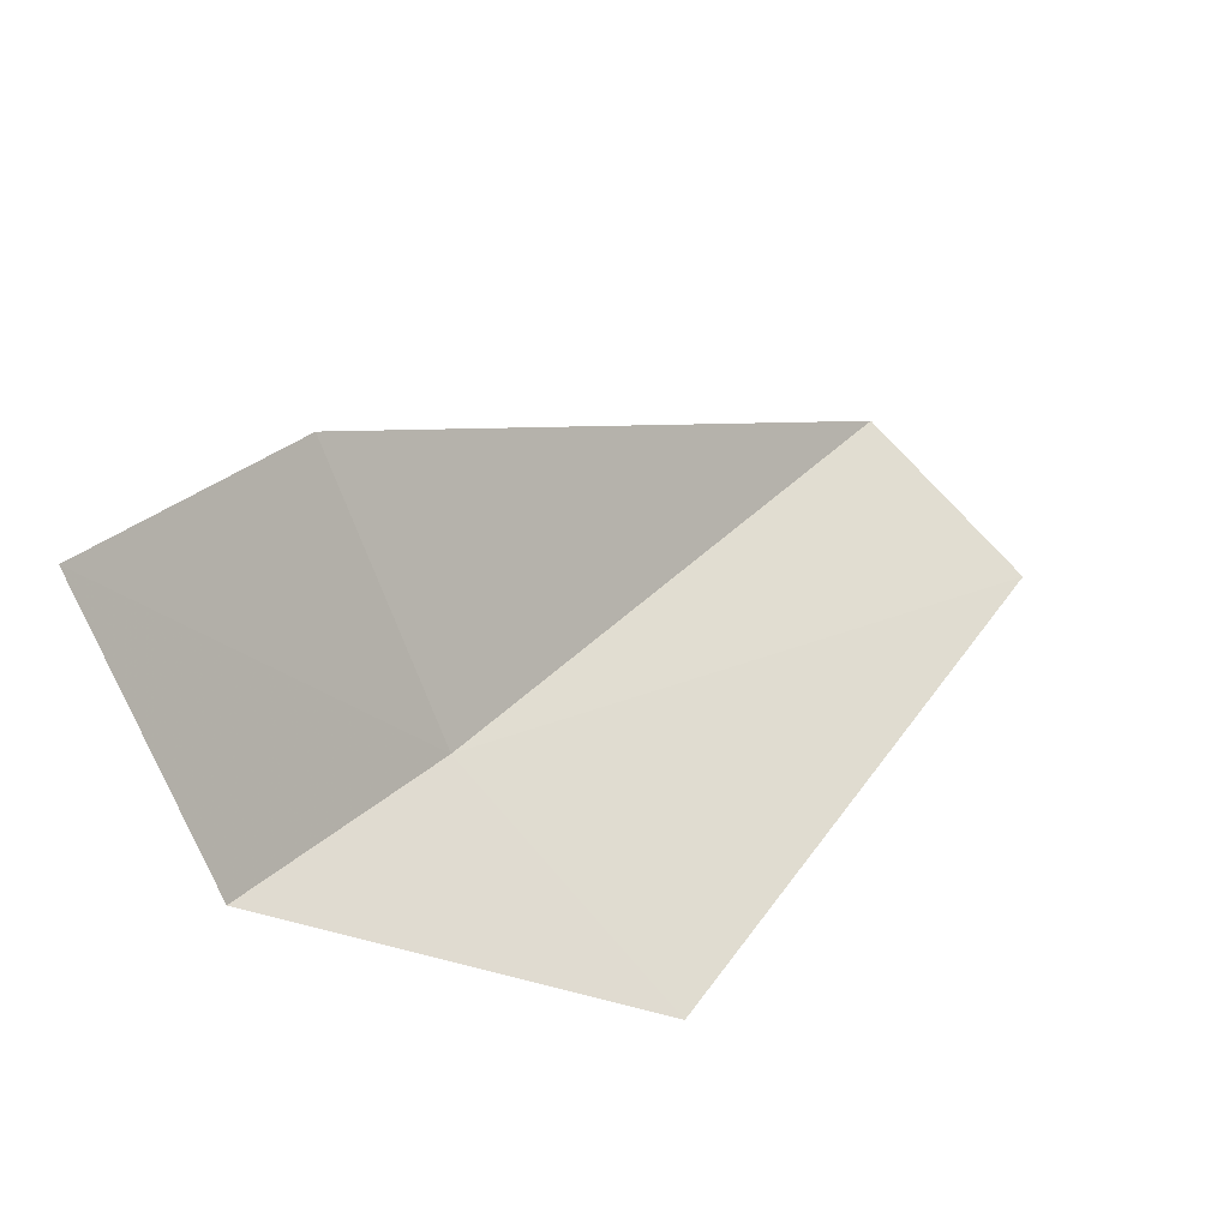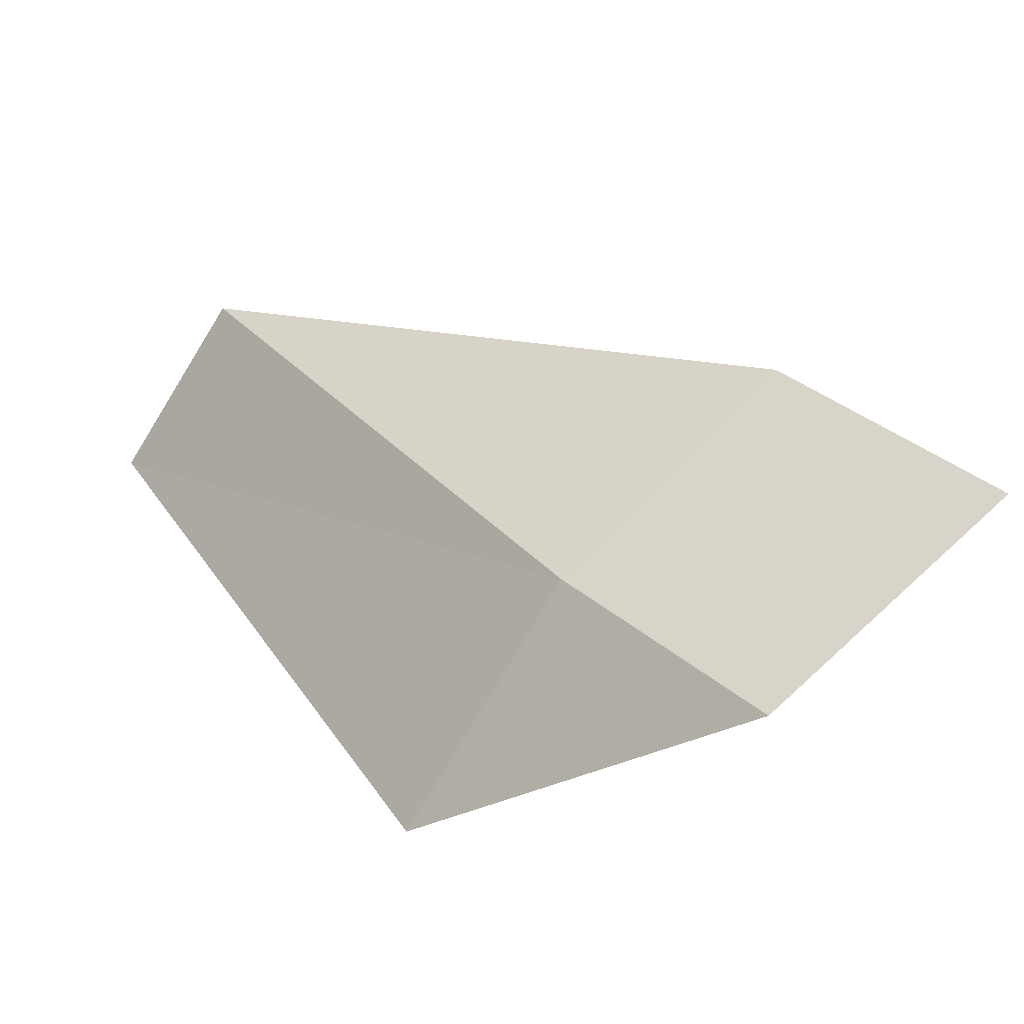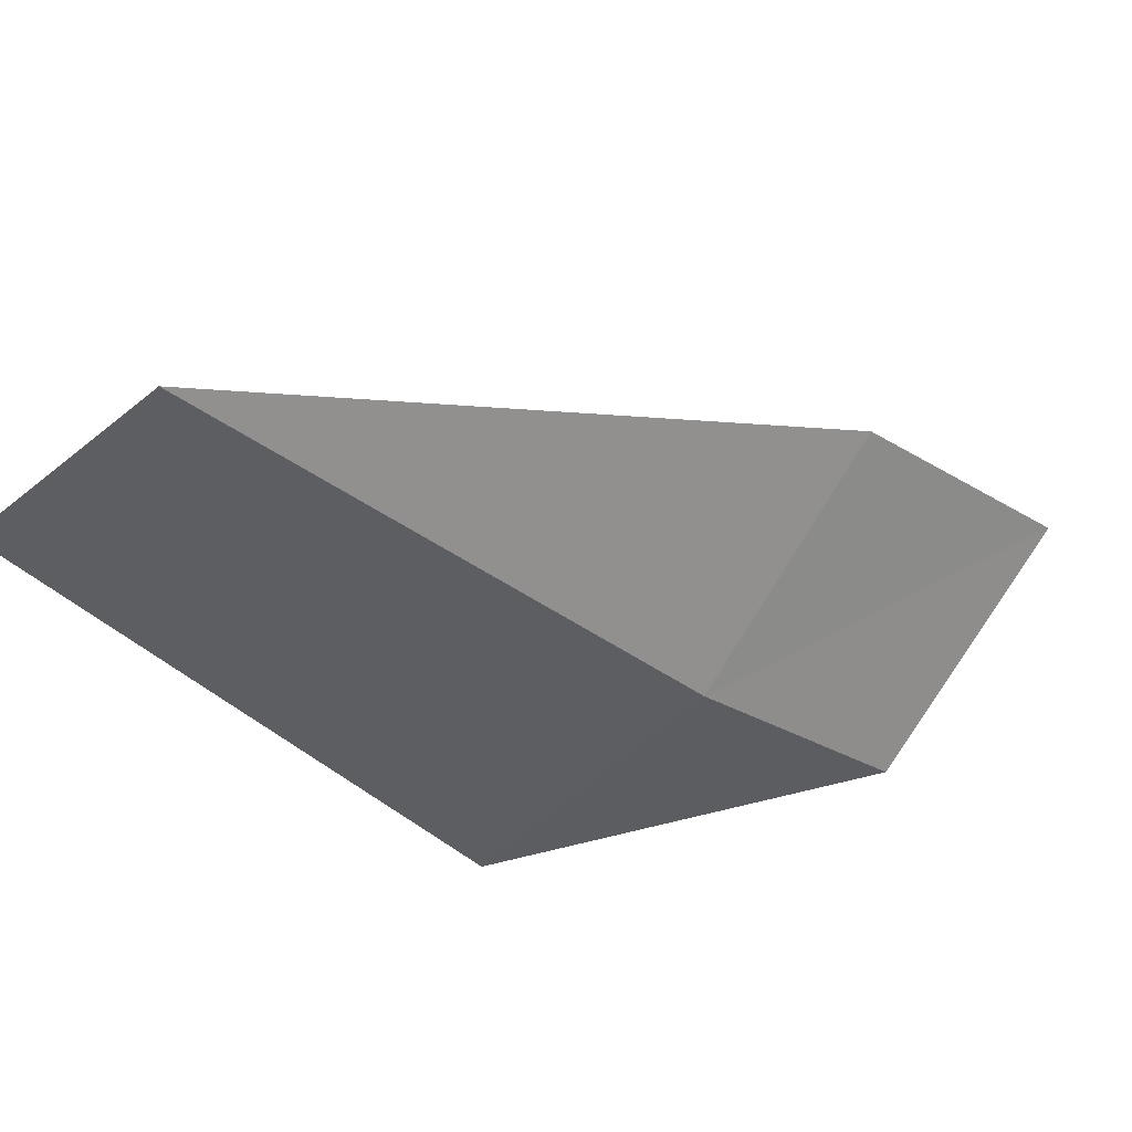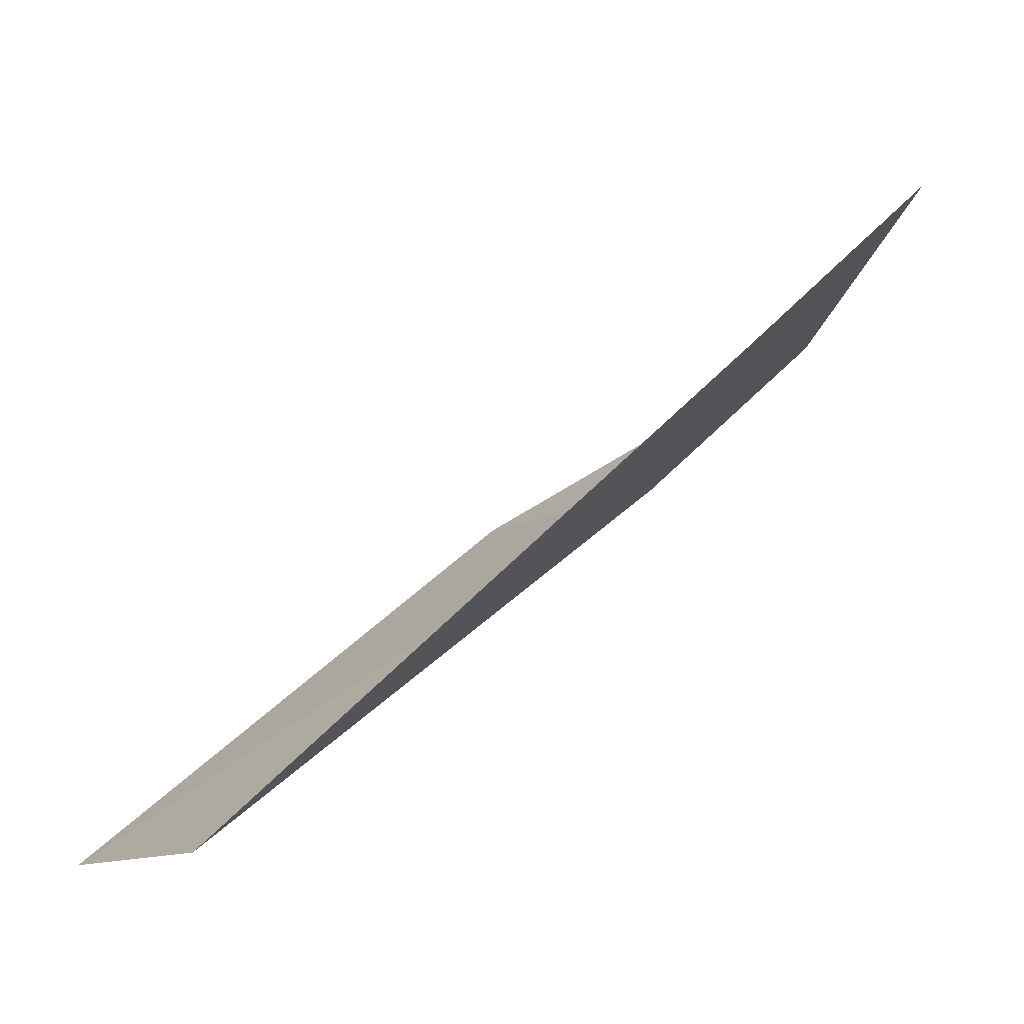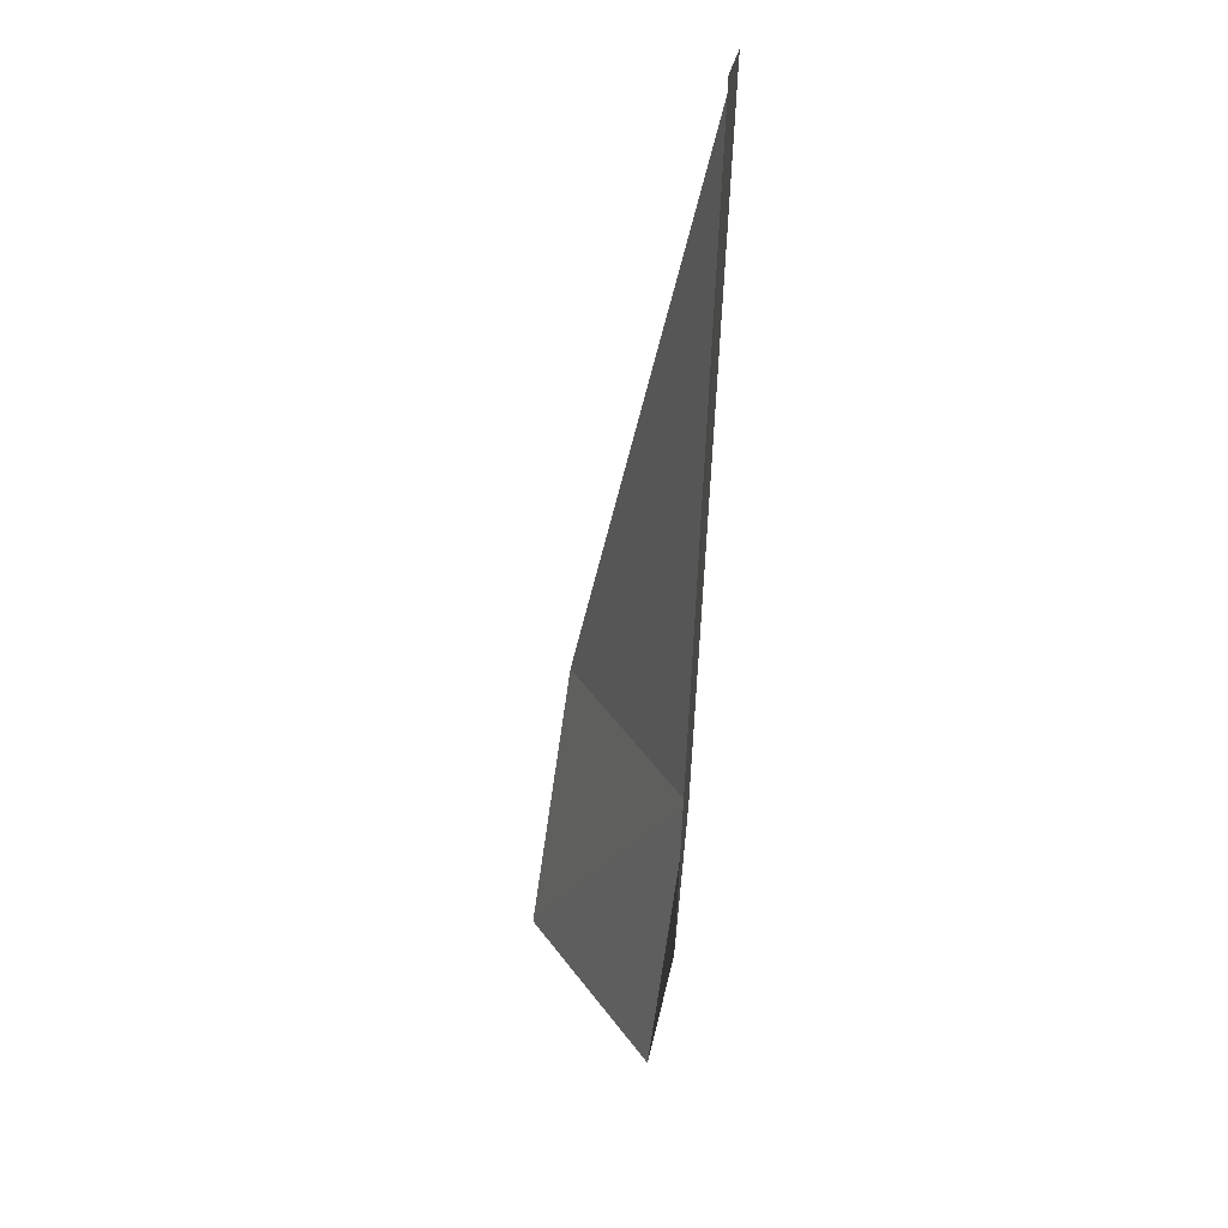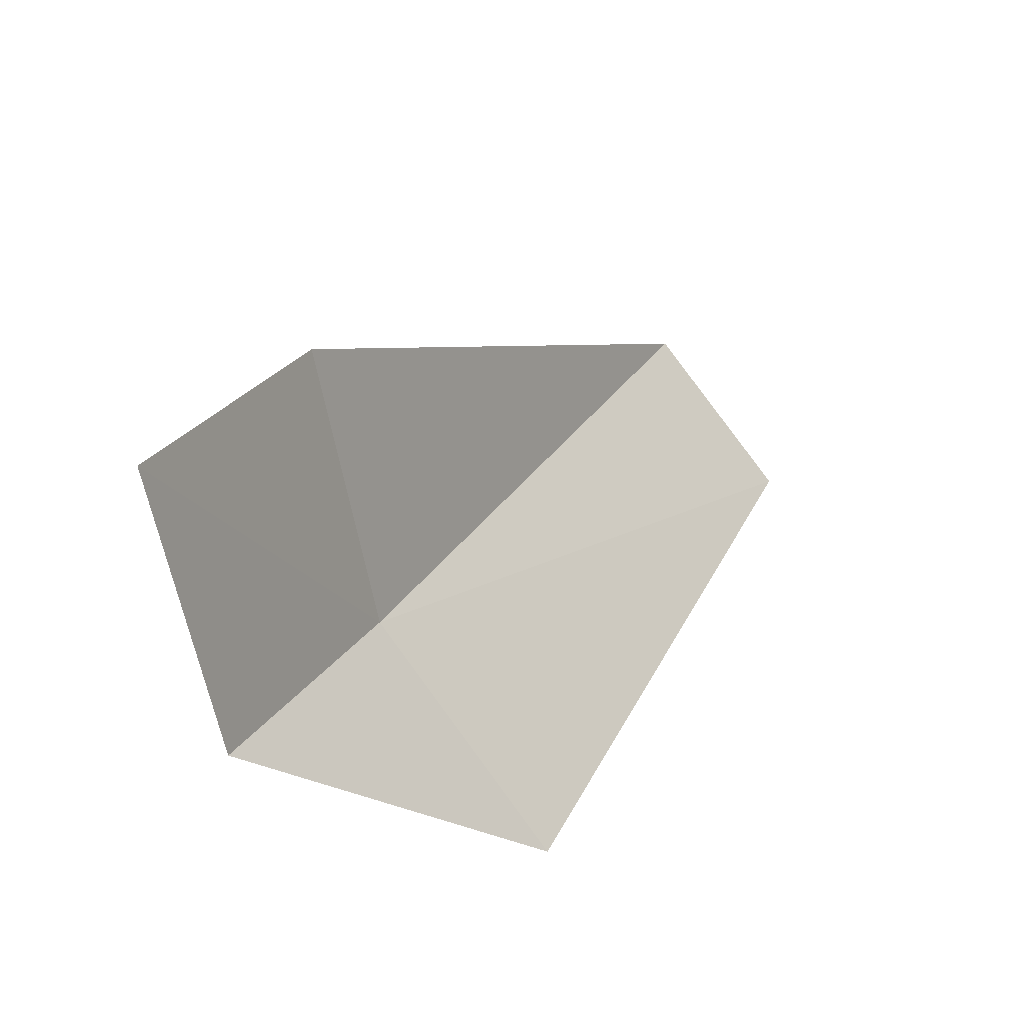
<metadata>
{"format":"obj","ext":"obj","renderer":"f3d","projection":"perspective","resolution":1024,"background":"white","views":[{"elev":-24.4,"azim":178.9,"up":"+Z"},{"elev":-24.9,"azim":70.9,"up":"+Z"},{"elev":39.7,"azim":16.8,"up":"+Z"},{"elev":11.1,"azim":6.5,"up":"+Y"},{"elev":-23.4,"azim":-60.3,"up":"+Z"},{"elev":-20.0,"azim":165.3,"up":"+Z"}]}
</metadata>
<code>
v -45.75 -37.5 9.218
v -47.26 -38.2 7.668
v -49.97 -40.05 11.71
v -48.79 -39.54 12.77
v -44.92 -36.08 10.79
v -43.63 -34.99 9.351
v -44.5 -36.48 7.848
f 1 3 2
f 1 4 3
f 1 5 4
f 1 6 5
f 1 7 6
f 1 2 7

</code>
